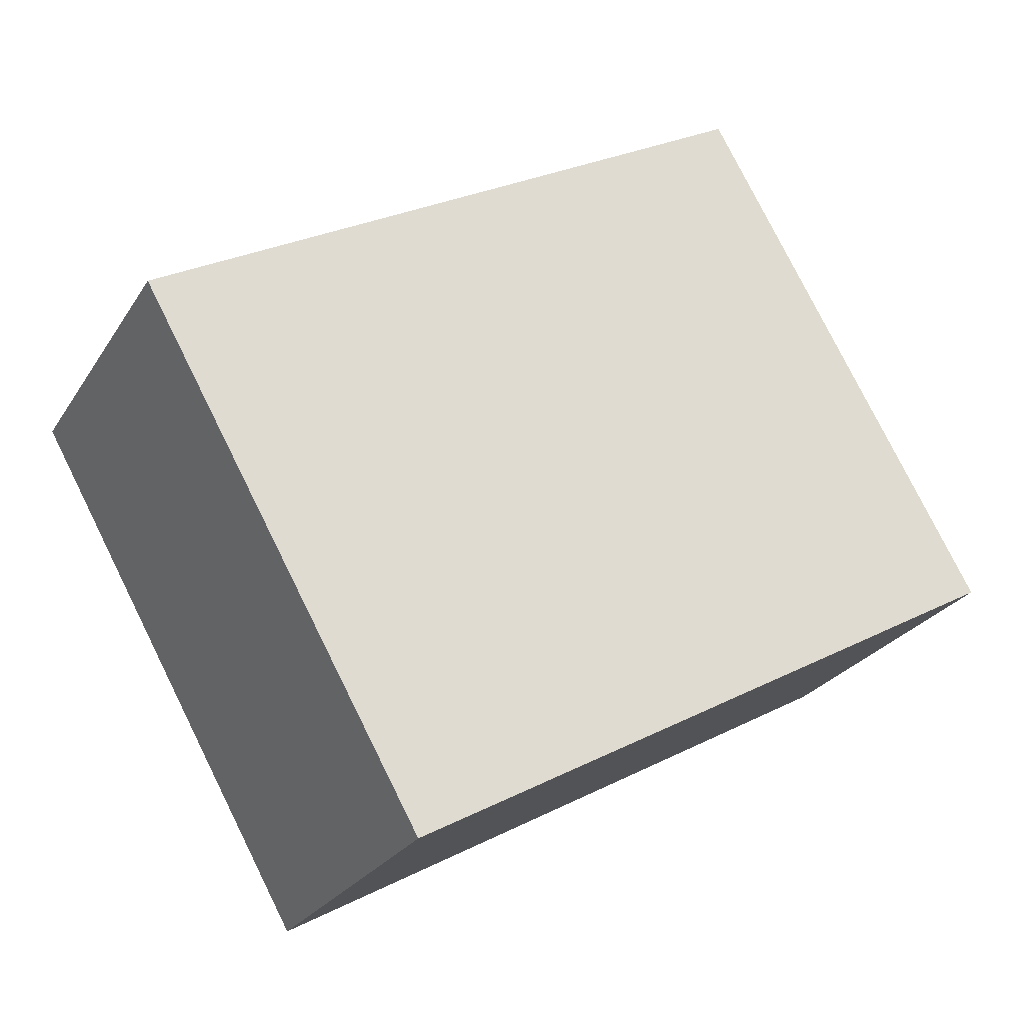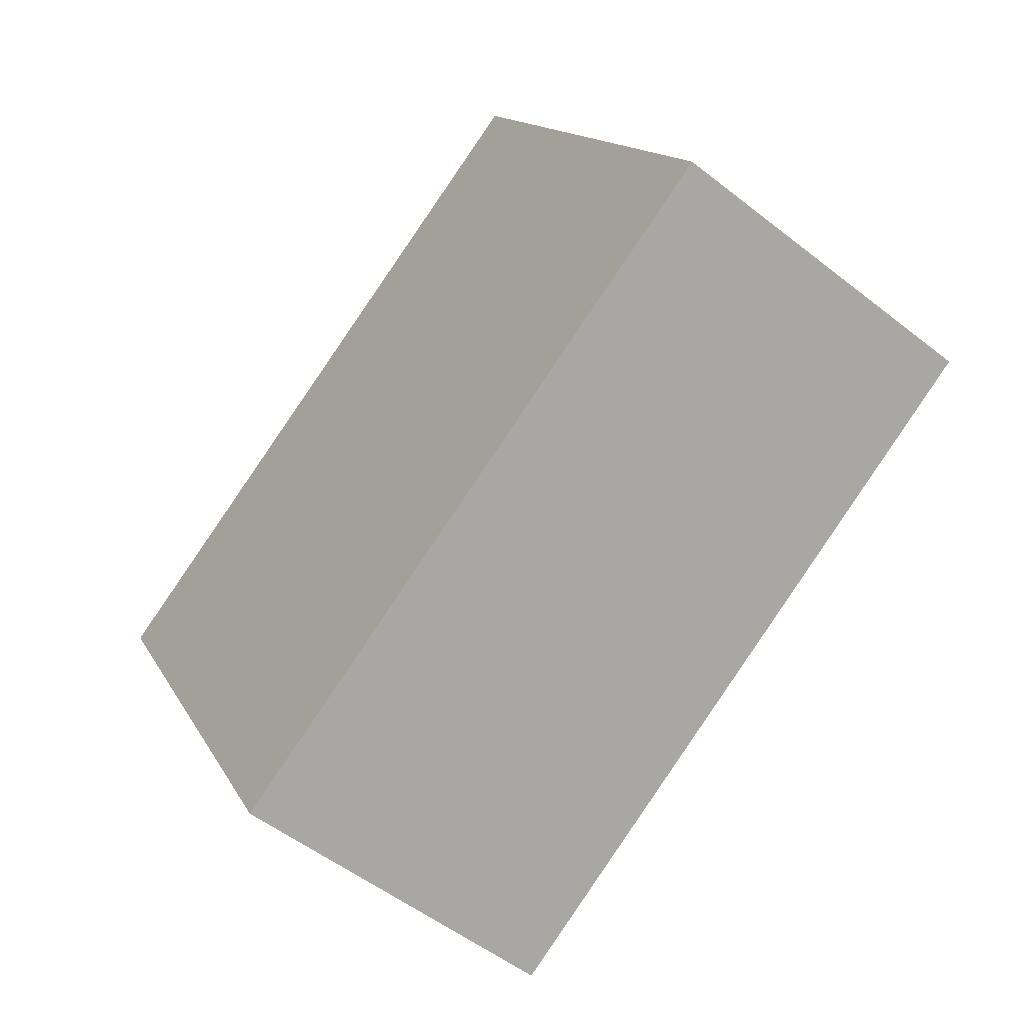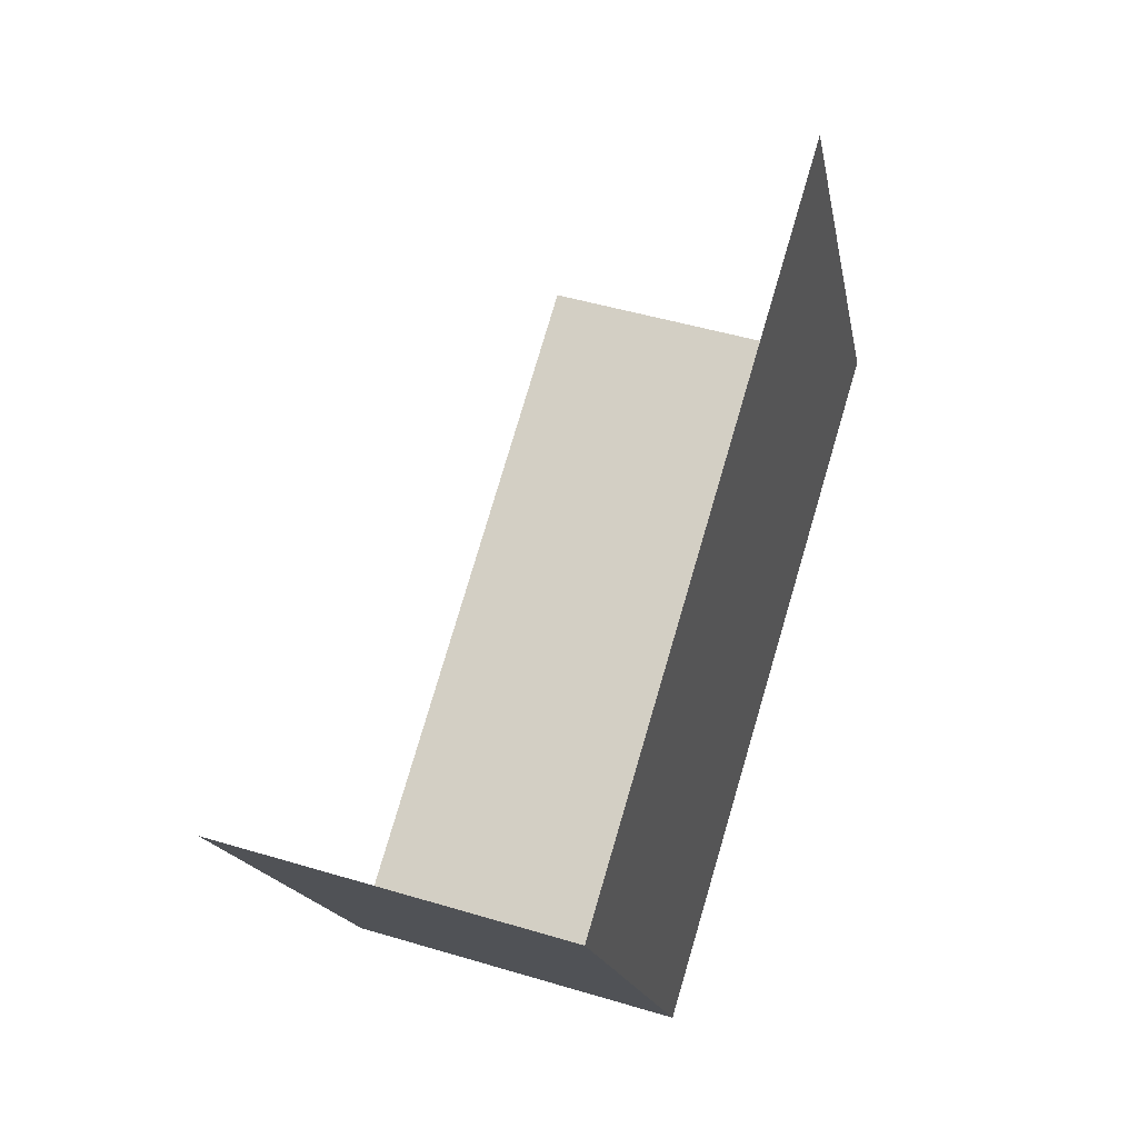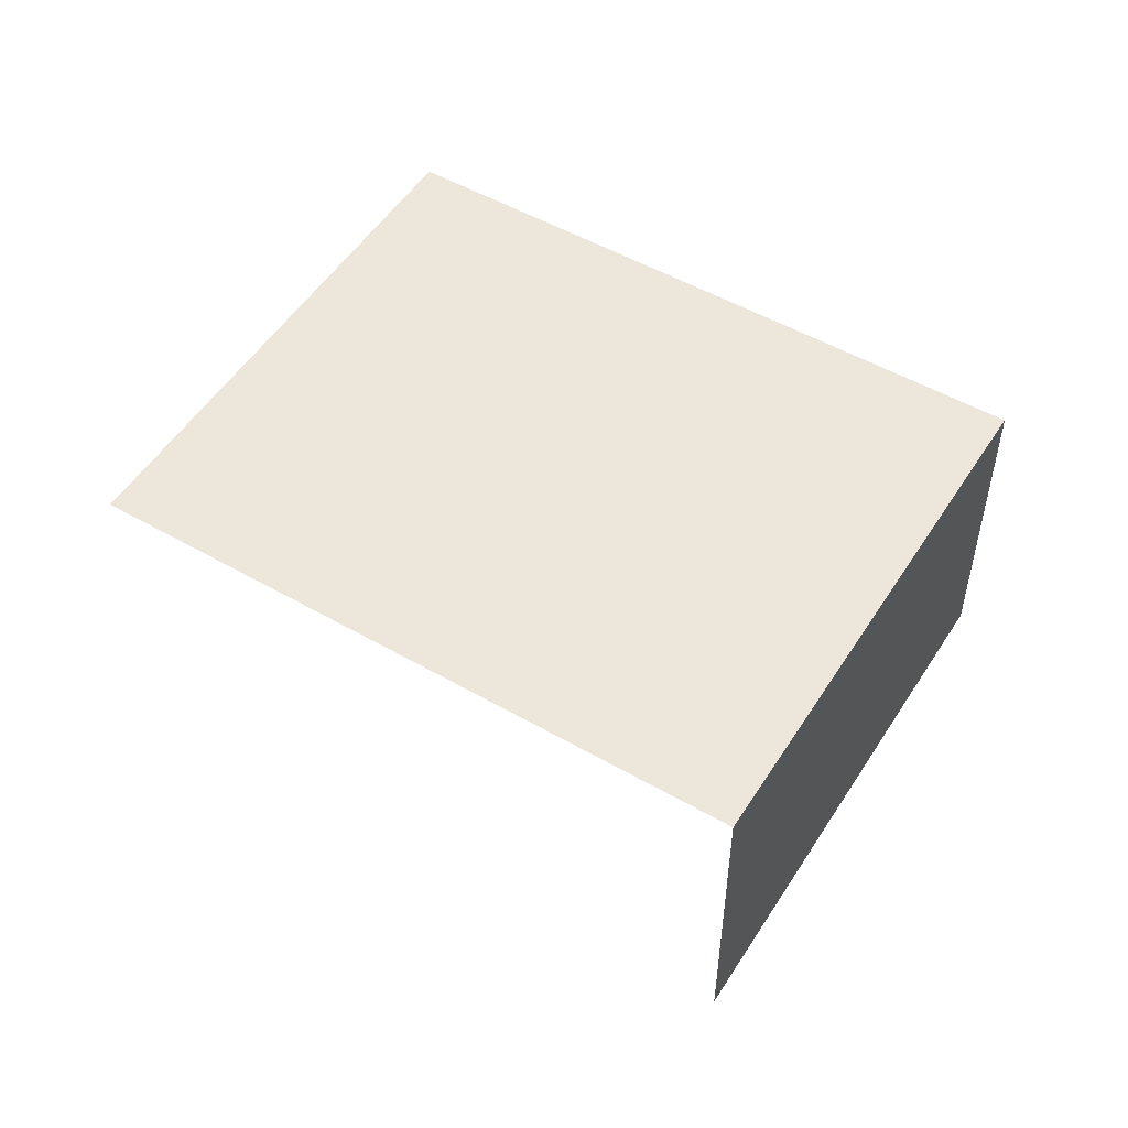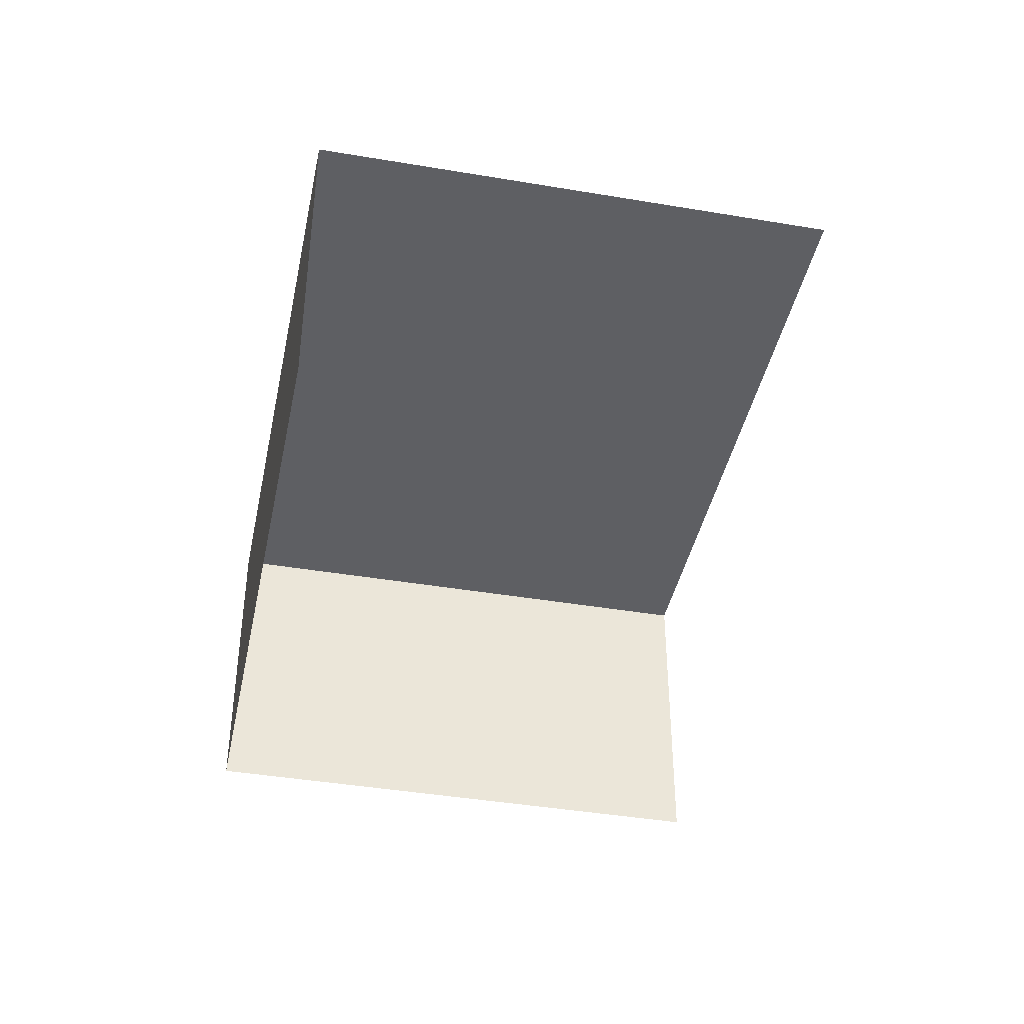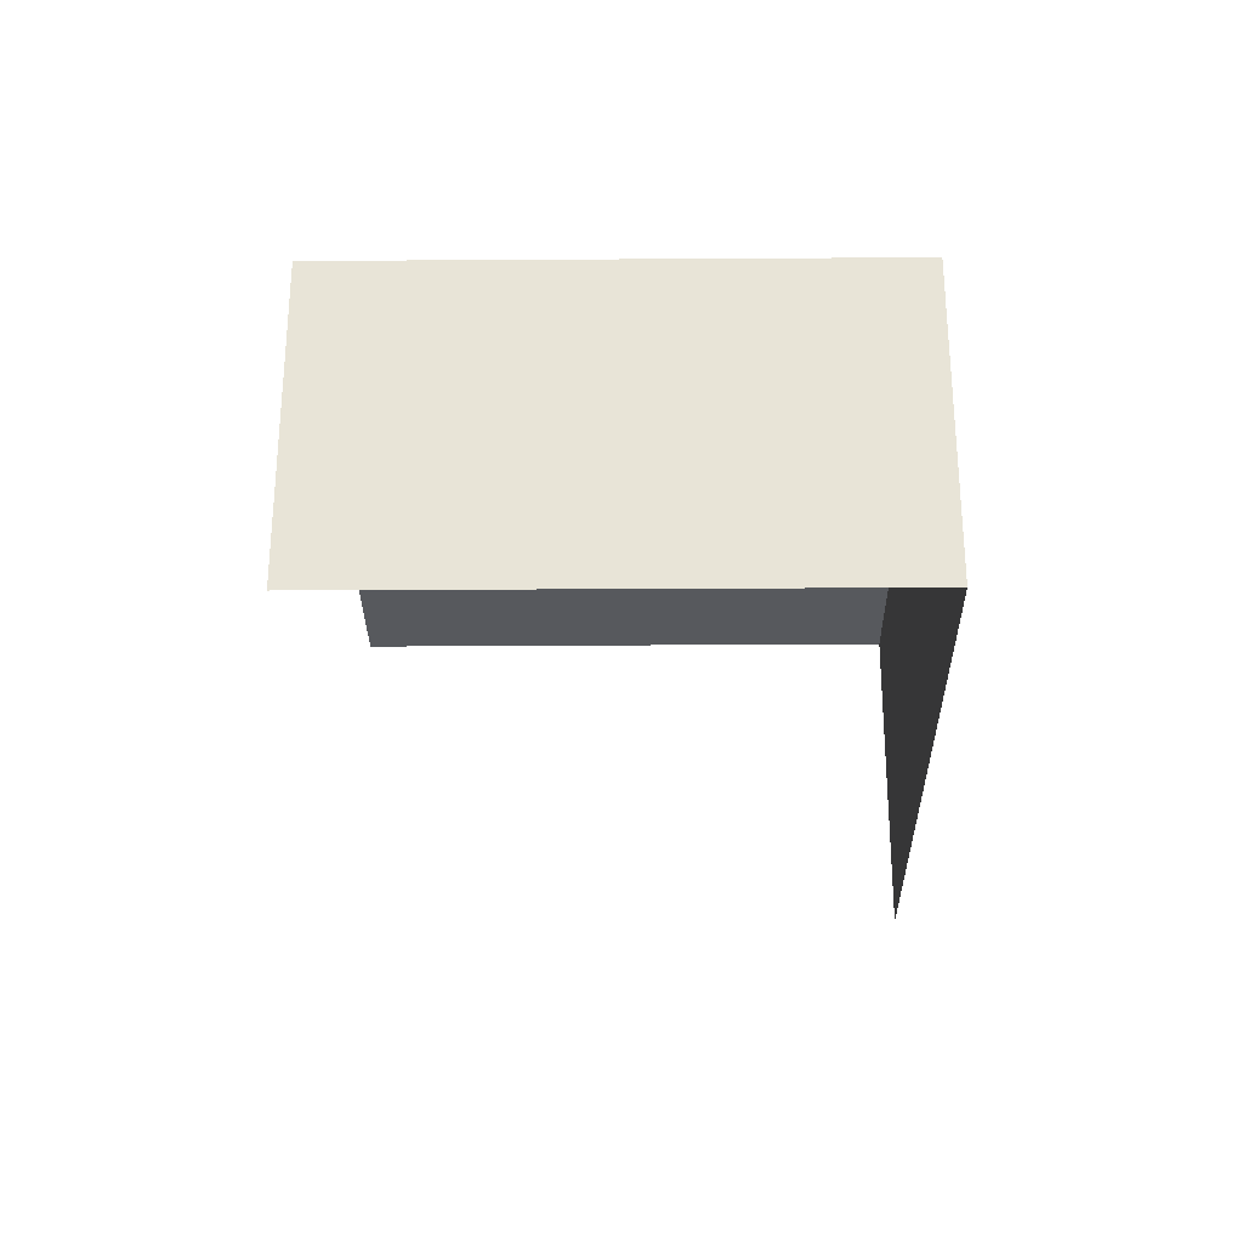
<metadata>
{"format":"obj","ext":"obj","renderer":"f3d","projection":"perspective","resolution":1024,"background":"white","views":[{"elev":-25.4,"azim":-25.0,"up":"+Y"},{"elev":-52.8,"azim":49.8,"up":"+Y"},{"elev":46.4,"azim":-71.1,"up":"+Y"},{"elev":52.0,"azim":-118.8,"up":"+Z"},{"elev":-41.3,"azim":107.9,"up":"+Z"},{"elev":-29.1,"azim":-60.0,"up":"+Z"}]}
</metadata>
<code>
v -2.202e+05 -1.251e+05 12.33
v -2.202e+05 -1.251e+05 12.33
v -2.202e+05 -1.251e+05 12.33
v -2.202e+05 -1.251e+05 12.33
v -2.202e+05 -1.251e+05 19.37
v -2.202e+05 -1.251e+05 19.37
v -2.202e+05 -1.251e+05 19.37
v -2.202e+05 -1.251e+05 19.37
f 1 2 3
f 4 1 3
f 6 1 4
f 6 5 1
f 5 2 1
f 5 8 2
f 5 6 7
f 8 5 7
f 6 4 3
f 7 6 3
f 8 3 2
f 8 7 3

</code>
